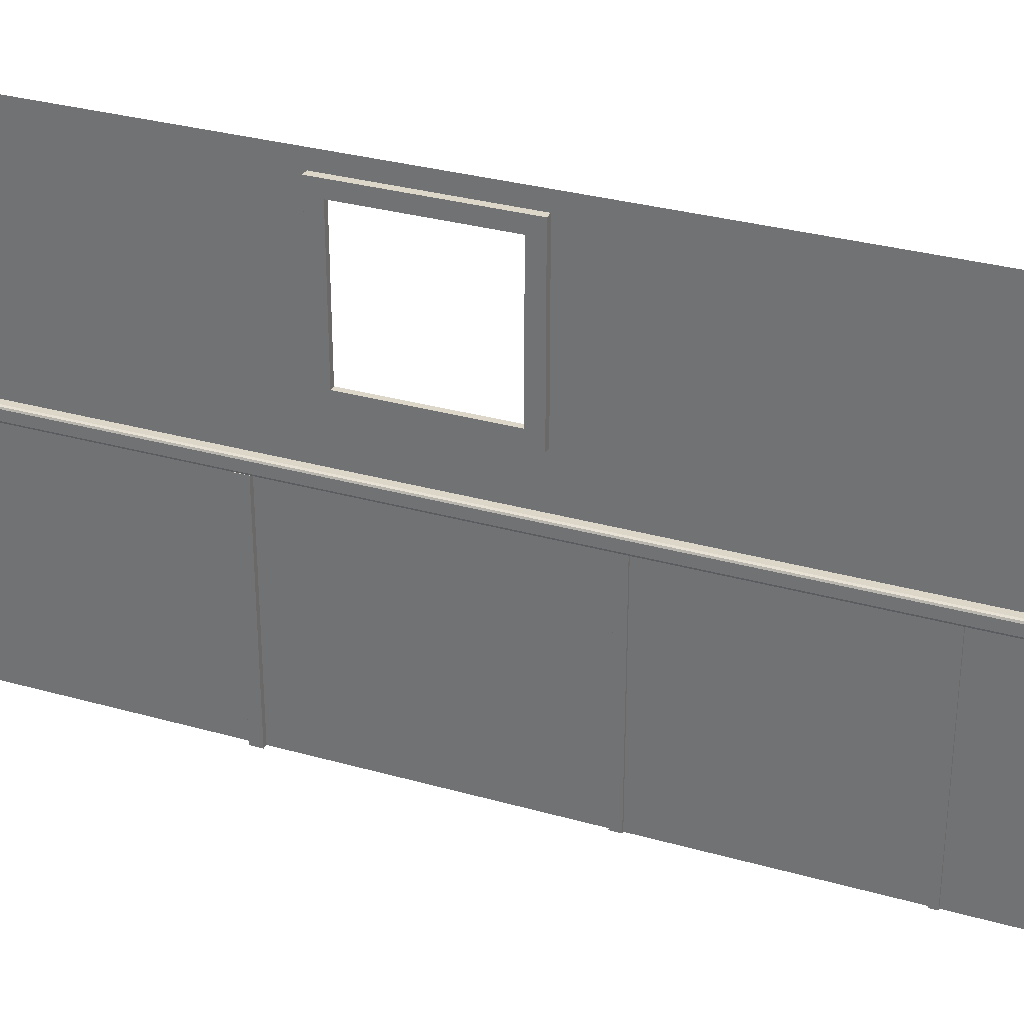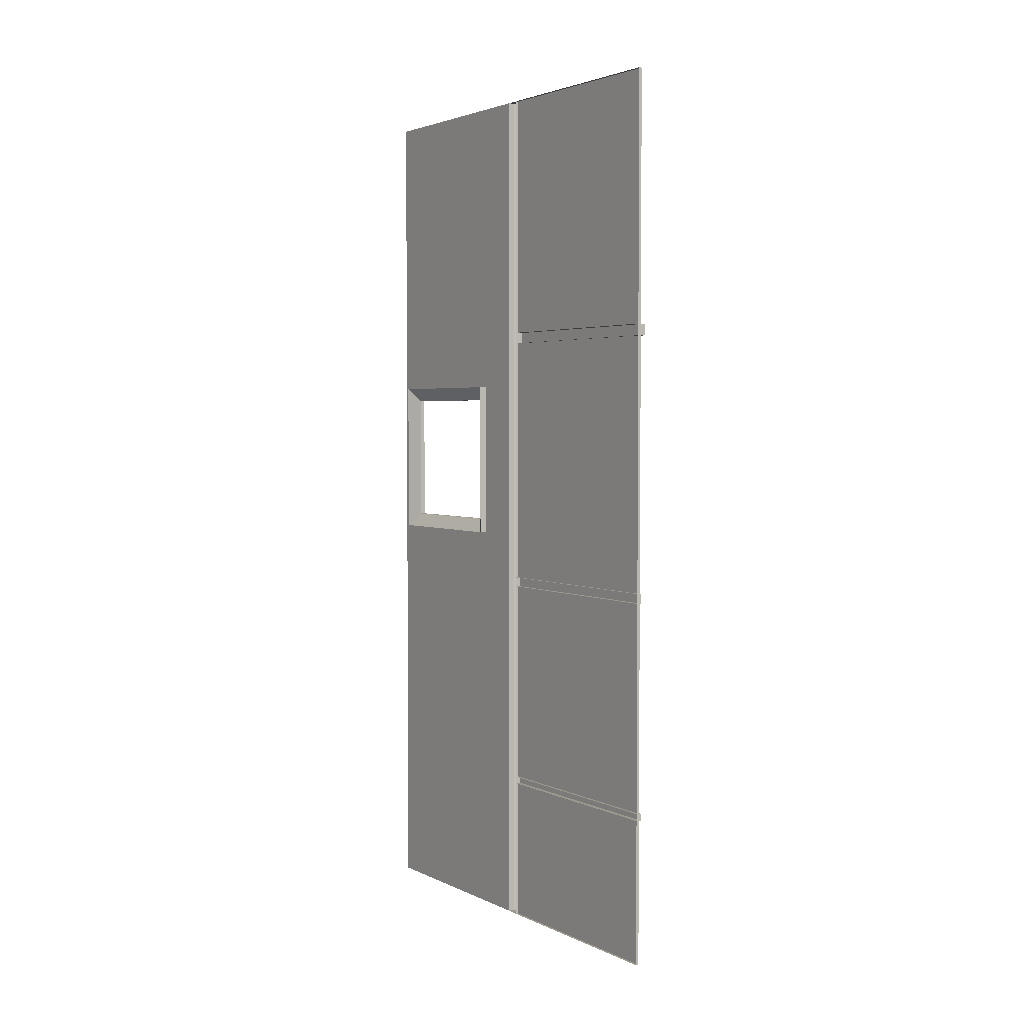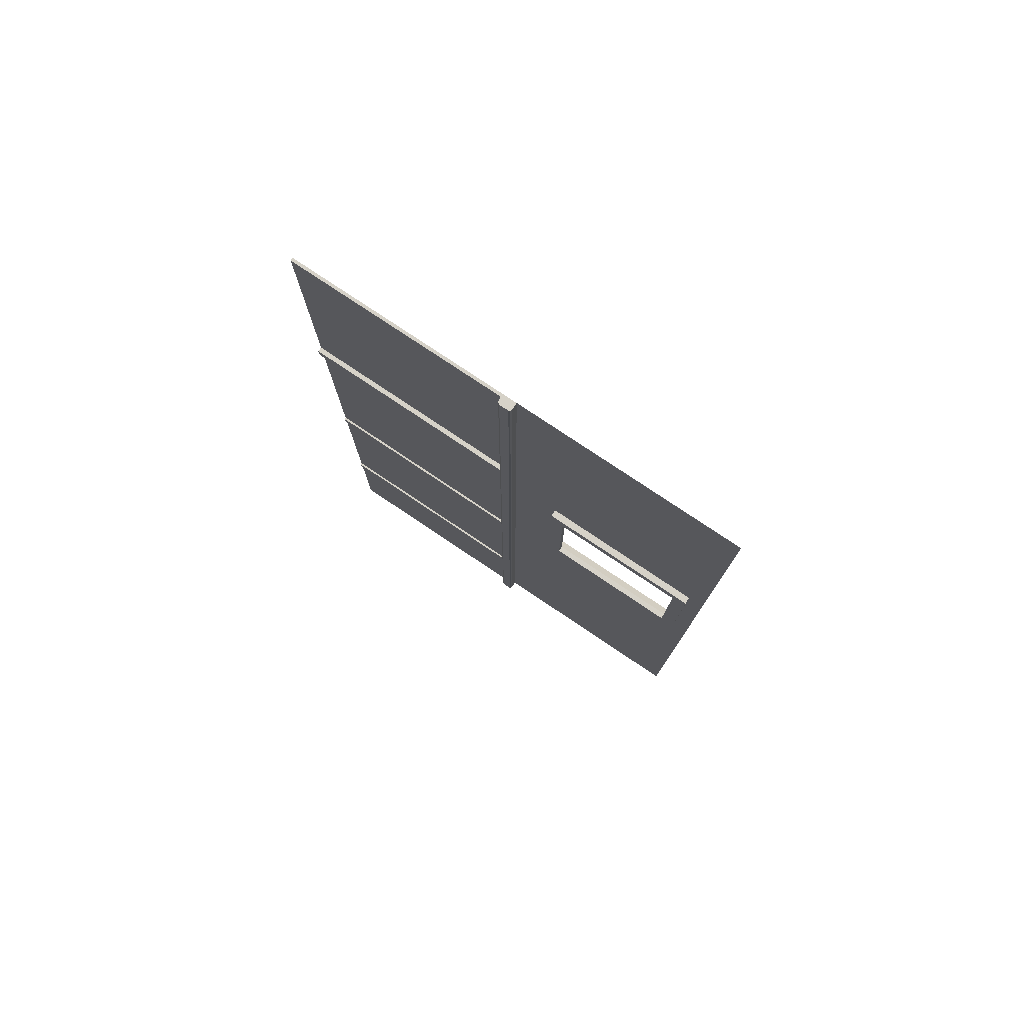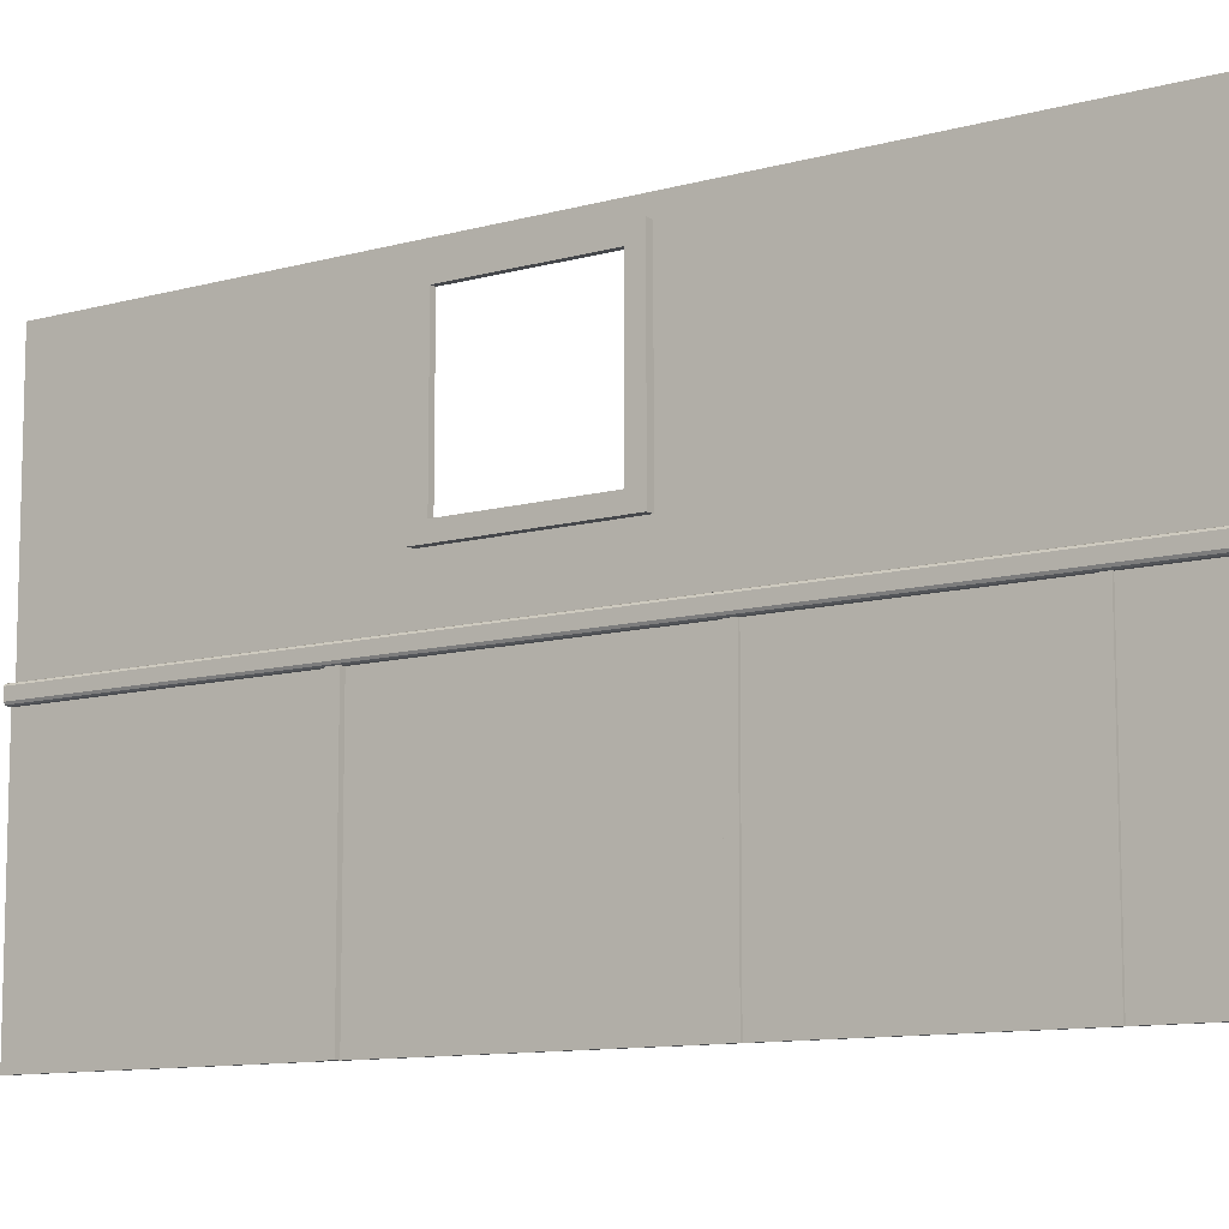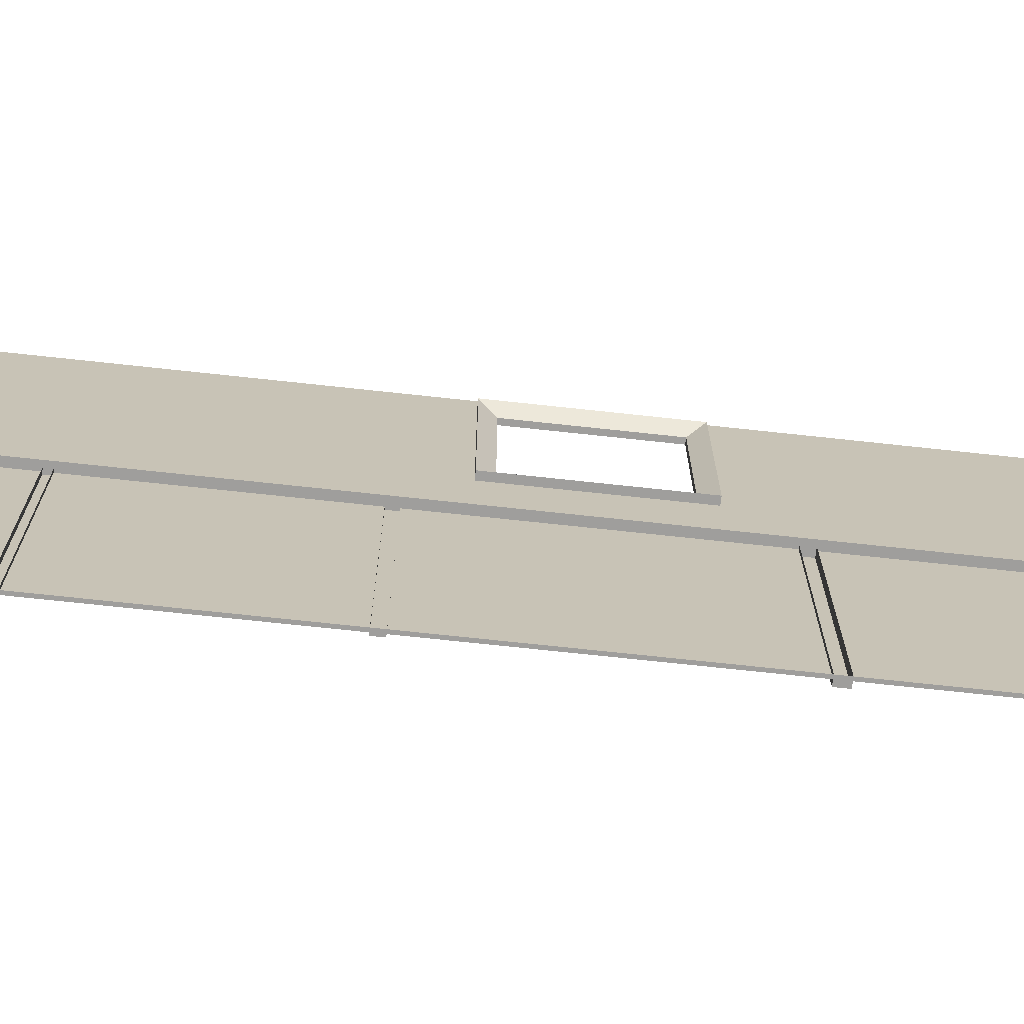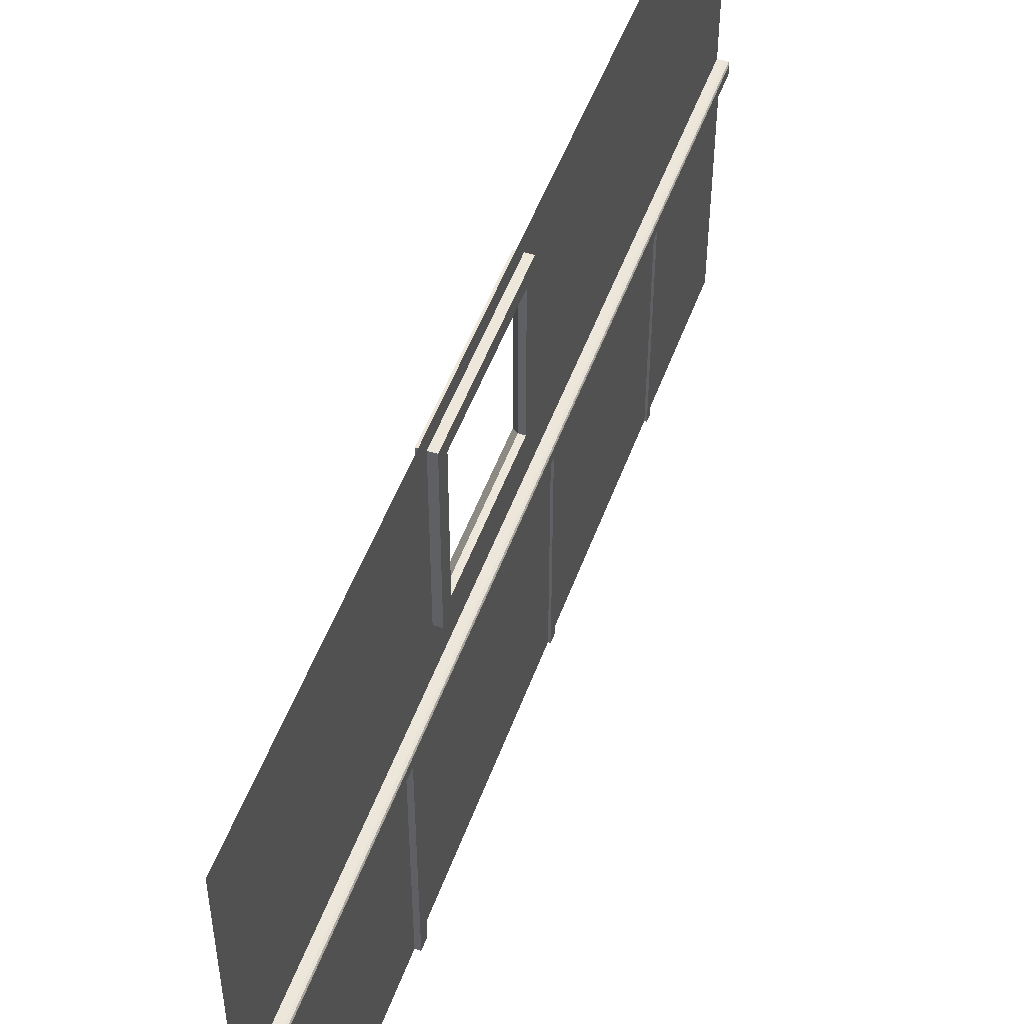
<metadata>
{"format":"obj","ext":"obj","renderer":"f3d","projection":"perspective","resolution":1024,"background":"white","views":[{"elev":30.9,"azim":112.2,"up":"+Y"},{"elev":3.0,"azim":-33.0,"up":"+Z"},{"elev":77.8,"azim":123.9,"up":"+Z"},{"elev":-10.3,"azim":125.5,"up":"+Y"},{"elev":-71.0,"azim":-96.2,"up":"+Y"},{"elev":51.1,"azim":19.7,"up":"+Y"}]}
</metadata>
<code>
o Wall.002_Plane.001
v -1.397 0.03671 -25.76
v -1.397 0.03671 13.54
v -1.397 20.37 -25.76
v -1.397 20.37 13.54
v -1.397 10.38 -25.76
v -1.397 10.38 13.54
v -1.397 9.753 -25.76
v -1.397 9.753 13.54
v -1.397 20.37 -19.31
v -1.397 0.03671 -19.31
v -1.099 10.38 13.54
v -0.9713 10.29 13.54
v -1.009 10.35 13.54
v -0.9713 10.29 -25.76
v -1.099 10.38 -25.76
v -1.009 10.35 -25.76
v -0.9713 9.869 13.54
v -1.133 9.753 13.54
v -1.019 9.787 13.54
v -1.133 9.753 -25.76
v -0.9713 9.869 -25.76
v -1.019 9.787 -25.76
v -1.397 10.38 -19.31
v -1.397 9.753 -19.31
v -1.099 10.38 -19.31
v -1.009 10.35 -19.31
v -0.9713 10.29 -19.31
v -0.9713 9.869 -19.31
v -1.019 9.787 -19.31
v -1.133 9.753 -19.31
v -1.397 0.03671 -19
v -1.099 10.38 -19
v -1.397 20.37 -19
v -1.397 9.753 -19
v -1.009 10.35 -19
v -0.9713 10.29 -19
v -1.397 10.38 -19
v -1.019 9.787 -19
v -1.133 9.753 -19
v -0.9713 9.869 -19
v -1.174 9.753 -19
v -1.174 9.753 -19.31
v -1.174 0.03671 -19.31
v -1.174 0.03671 -19
v -1.397 0.03671 -9.694
v -1.009 10.35 -9.694
v -0.9713 10.29 -9.694
v -1.019 9.787 -9.694
v -1.133 9.753 -9.694
v -1.099 10.38 -9.694
v -1.397 20.37 -9.694
v -1.397 9.753 -9.694
v -1.397 10.38 -9.694
v -0.9713 9.869 -9.694
v -1.397 0.03671 -9.261
v -1.009 10.35 -9.261
v -0.9713 10.29 -9.261
v -1.019 9.787 -9.261
v -1.133 9.753 -9.261
v -1.099 10.38 -9.261
v -1.397 20.37 -9.261
v -1.397 9.753 -9.261
v -1.397 12.89 -7.097
v -0.9713 9.869 -9.261
v -1.173 9.753 -9.261
v -1.173 9.753 -9.694
v -1.173 0.03671 -9.694
v -1.173 0.03671 -9.261
v -1.397 0.03671 2.03
v -1.009 10.35 2.03
v -0.9713 10.29 2.03
v -1.019 9.787 2.03
v -1.133 9.753 2.03
v -1.099 10.38 2.03
v -1.397 20.37 2.03
v -1.397 9.753 2.03
v -1.397 12.89 -0.1337
v -0.9713 9.869 2.03
v -1.397 0.03671 2.534
v -1.009 10.35 2.534
v -0.9713 10.29 2.534
v -1.019 9.787 2.534
v -1.133 9.753 2.534
v -1.099 10.38 2.534
v -1.397 20.37 2.534
v -1.397 9.753 2.534
v -1.397 10.38 2.534
v -0.9713 9.869 2.534
v -1.055 9.753 2.534
v -1.055 9.753 2.03
v -1.055 0.03671 2.03
v -1.055 0.03671 2.534
v -1.264 9.753 -25.76
v -1.264 0.03671 -25.76
v -1.264 0.03671 2.534
v -1.264 0.03671 13.54
v -1.264 9.753 13.54
v -1.264 9.753 -19.31
v -1.264 0.03671 -19.31
v -1.264 9.753 -9.694
v -1.264 9.753 -19
v -1.264 0.03671 -19
v -1.264 0.03671 -9.694
v -1.264 9.753 2.03
v -1.264 9.753 -9.261
v -1.264 0.03671 -9.261
v -1.264 0.03671 2.03
v -1.264 9.753 2.534
v -1.397 19.39 -0.1337
v -1.397 10.38 2.03
v -1.397 19.39 -7.097
v -1.397 10.38 -9.261
v -1.707 12.5 -0.03415
v -1.707 19.67 -0.03415
v -1.707 12.5 -7.203
v -1.707 19.67 -7.203
v -1.097 13.13 -0.6655
v -1.097 19.05 -0.6655
v -1.097 13.13 -6.572
v -1.097 19.05 -6.572
v -1.097 19.67 -7.203
v -1.097 12.5 -7.203
v -1.097 12.5 -0.03414
v -1.097 19.67 -0.03414
v -1.333 19.05 -6.572
v -1.333 13.13 -6.572
v -1.333 13.13 -0.6655
v -1.333 19.05 -0.6655
f 87 85 4 6
f 10 99 98 24
f 23 25 15 5
f 5 15 16 14 21 22 20 7
f 7 20 30 24
f 8 18 19 17 12 13 11 6
f 25 26 16 15
f 26 27 14 16
f 88 81 12 17
f 28 29 22 21
f 29 30 20 22
f 86 83 18 8
f 38 39 30 29
f 40 38 29 28
f 21 14 27 28
f 35 36 27 26
f 32 35 26 25
f 37 32 25 23
f 86 108 95 79
f 5 3 9 23
f 53 50 32 37
f 50 46 35 32
f 46 47 36 35
f 54 48 38 40
f 48 49 39 38
f 24 30 39 34
f 28 27 36 40
f 10 43 44 31
f 23 9 33 37
f 43 42 41 44
f 24 42 43 10
f 34 41 42 24
f 31 44 41 34
f 58 59 49 48
f 64 58 48 54
f 56 57 47 46
f 60 56 46 50
f 112 60 50 53
f 34 39 49 52
f 40 36 47 54
f 31 102 103 45
f 37 33 51 53
f 110 74 60 112
f 74 70 56 60
f 70 71 57 56
f 78 72 58 64
f 72 73 59 58
f 52 49 59 62
f 54 47 57 64
f 45 67 68 55
f 53 51 61 112
f 67 66 65 68
f 52 66 67 45
f 62 65 66 52
f 55 68 65 62
f 82 83 73 72
f 88 82 72 78
f 80 81 71 70
f 84 80 70 74
f 87 84 74 110
f 62 59 73 76
f 64 57 71 78
f 24 98 93 7
f 6 11 84 87
f 11 13 80 84
f 13 12 81 80
f 17 19 82 88
f 19 18 83 82
f 76 73 83 86
f 78 71 81 88
f 76 90 91 69
f 110 75 85 87
f 91 90 89 92
f 86 89 90 76
f 79 92 89 86
f 69 91 92 79
f 95 108 97 96
f 94 93 98 99
f 102 101 100 103
f 106 105 104 107
f 55 106 107 69
f 45 103 100 52
f 69 107 104 76
f 76 104 105 62
f 34 101 102 31
f 1 94 99 10
f 8 97 108 86
f 7 93 94 1
f 52 100 101 34
f 2 96 97 8
f 62 105 106 55
f 79 95 96 2
f 109 111 61 75
f 63 77 110 112
f 111 63 112 61
f 77 109 75 110
f 114 116 125 128
f 115 116 121 122
f 118 117 127 128
f 123 124 114 113
f 115 122 123 113
f 121 116 114 124
f 120 119 122 121
f 119 117 123 122
f 118 120 121 124
f 117 118 124 123
f 115 126 125 116
f 117 119 126 127
f 120 118 128 125
f 119 120 125 126
f 113 114 128 127
f 115 113 127 126

</code>
